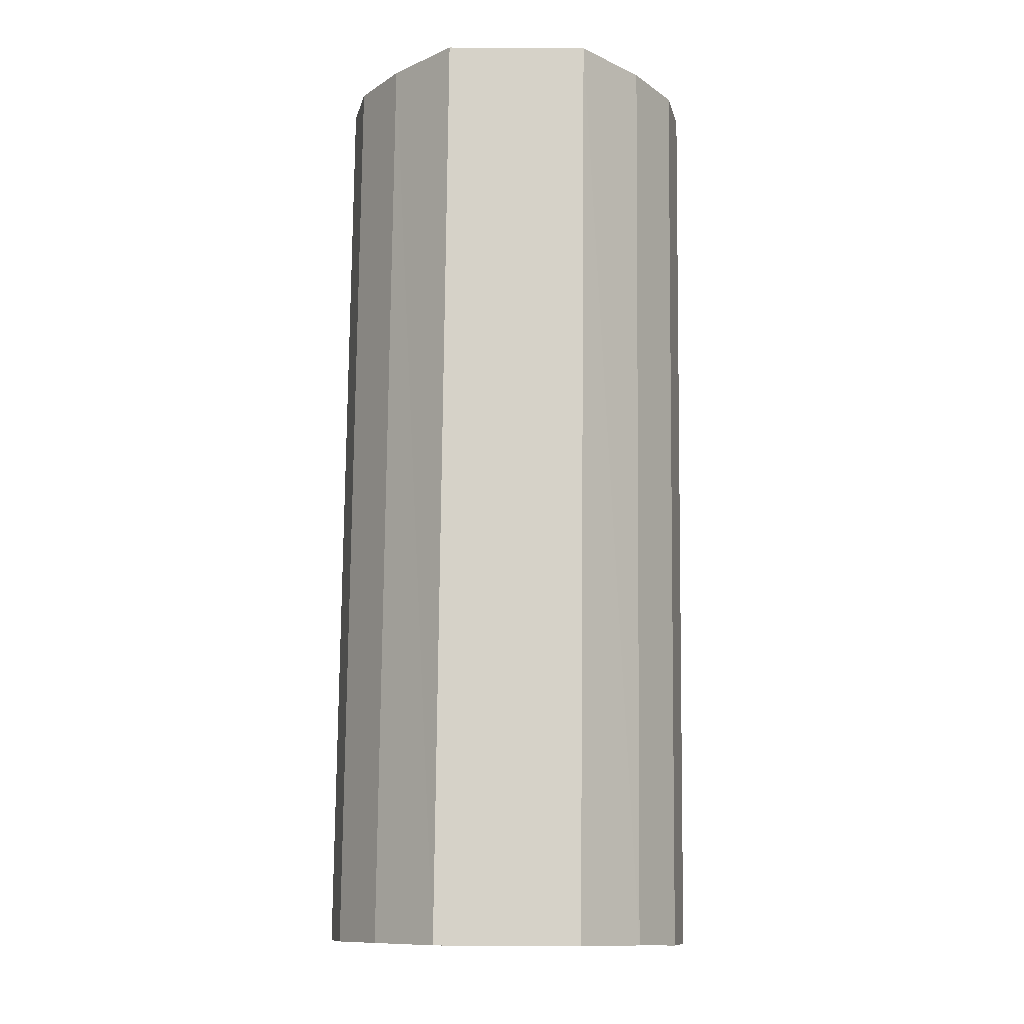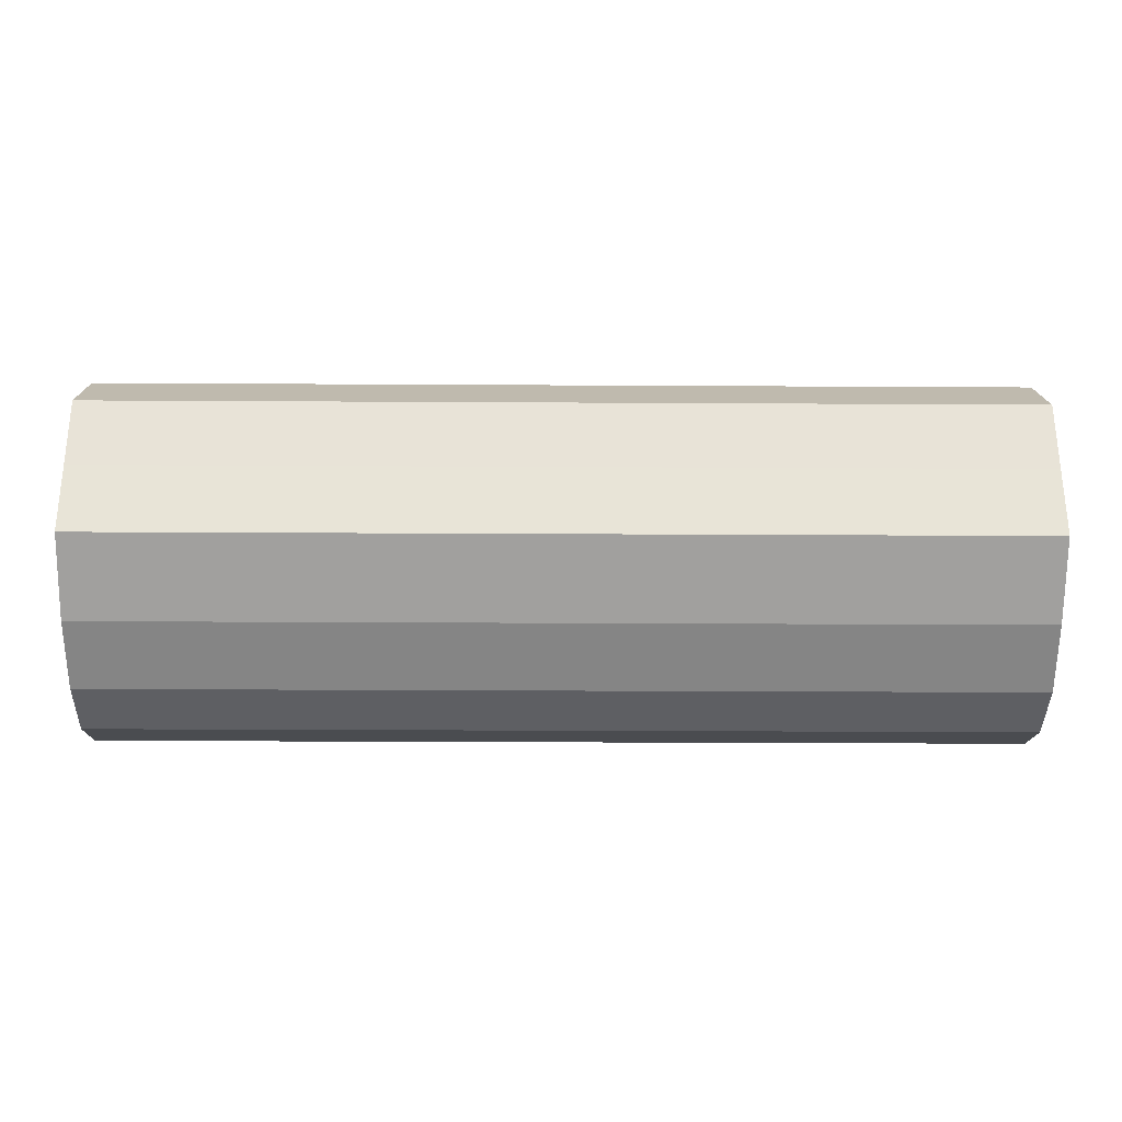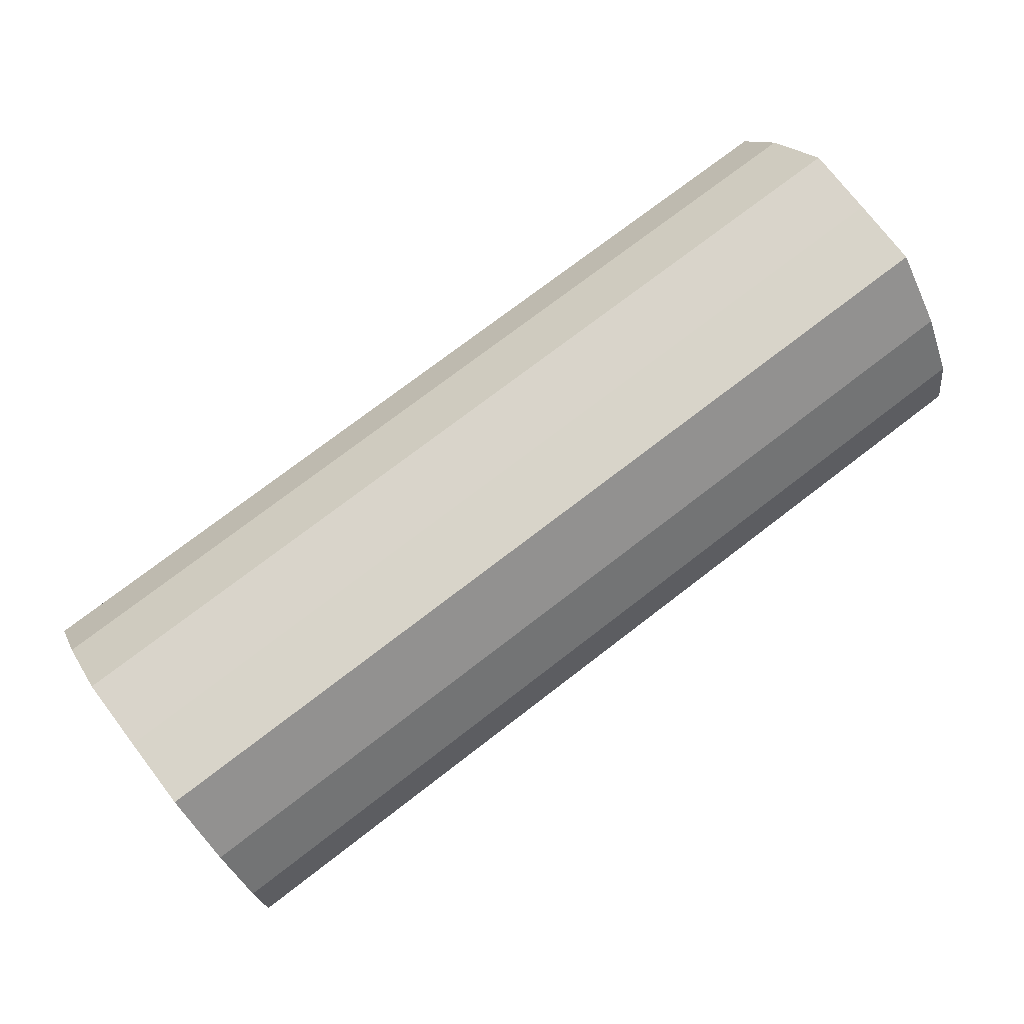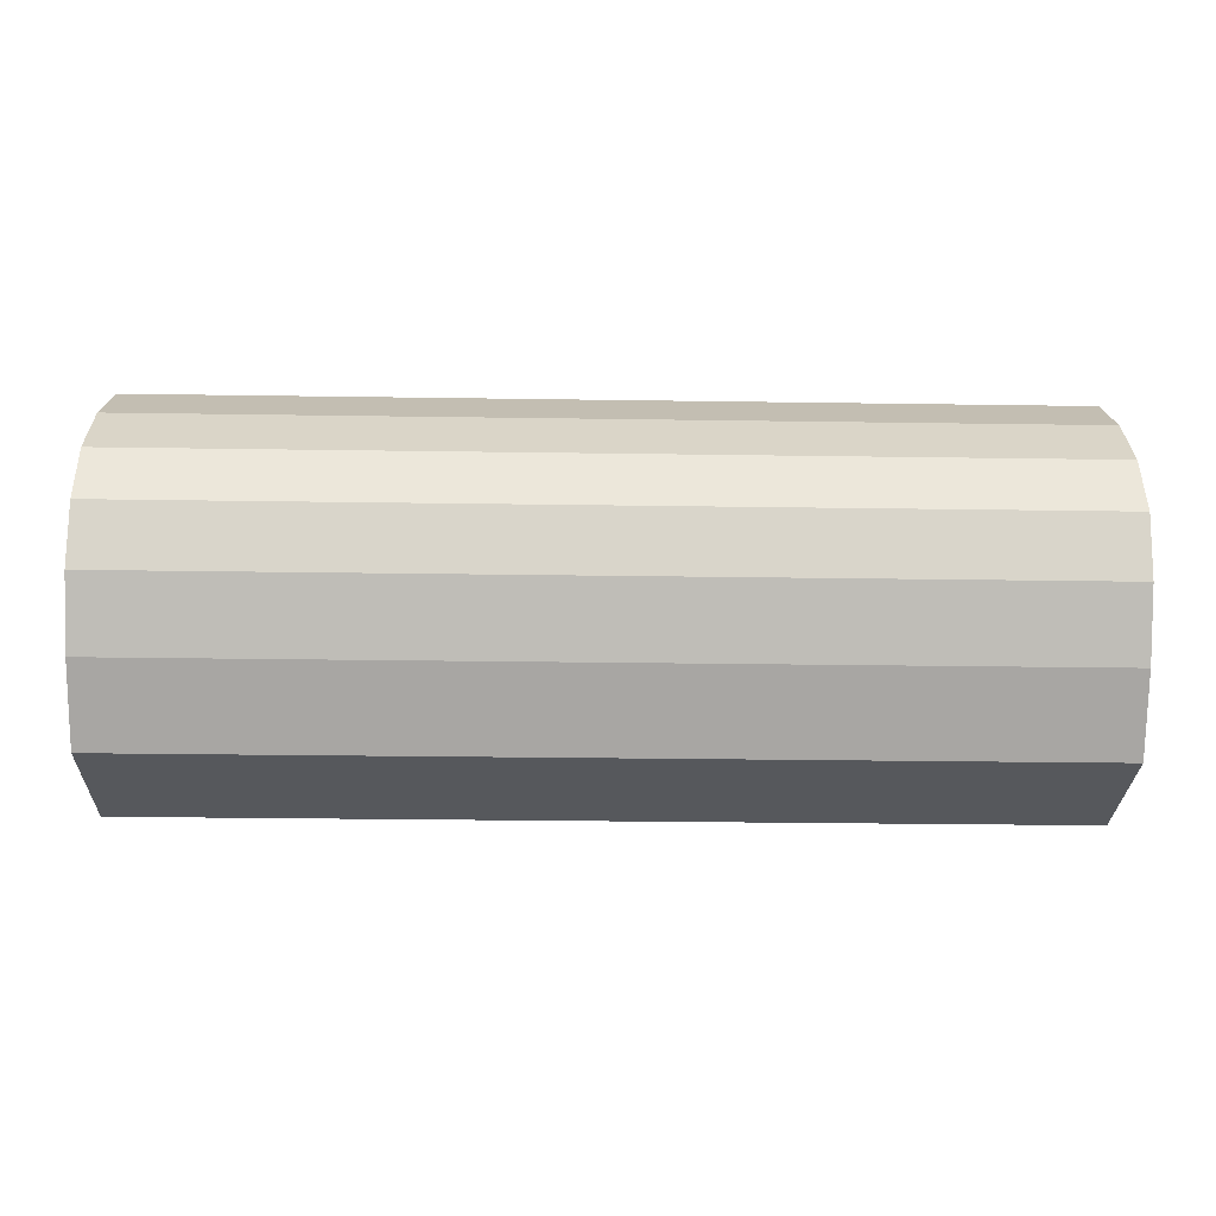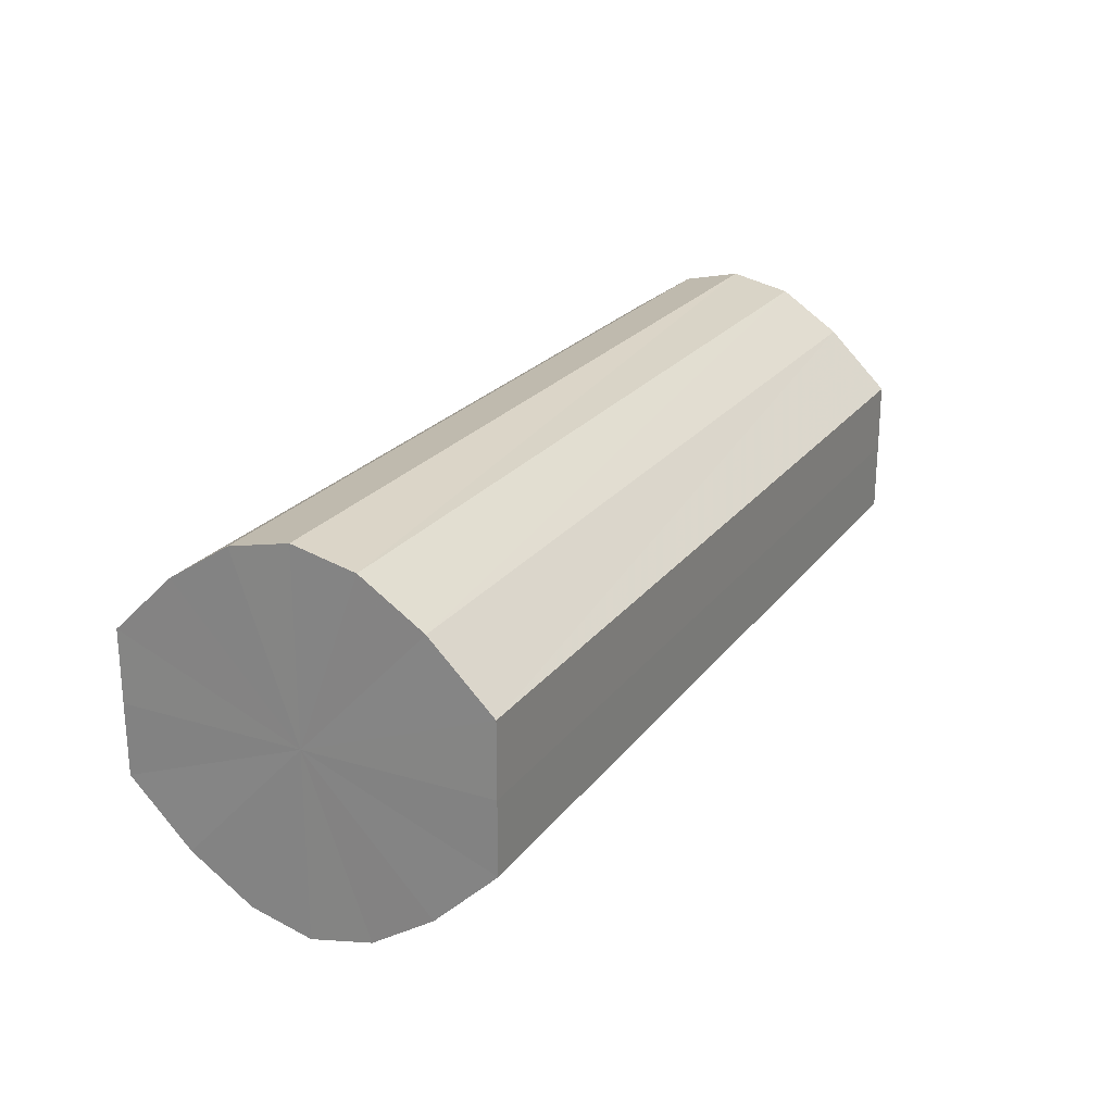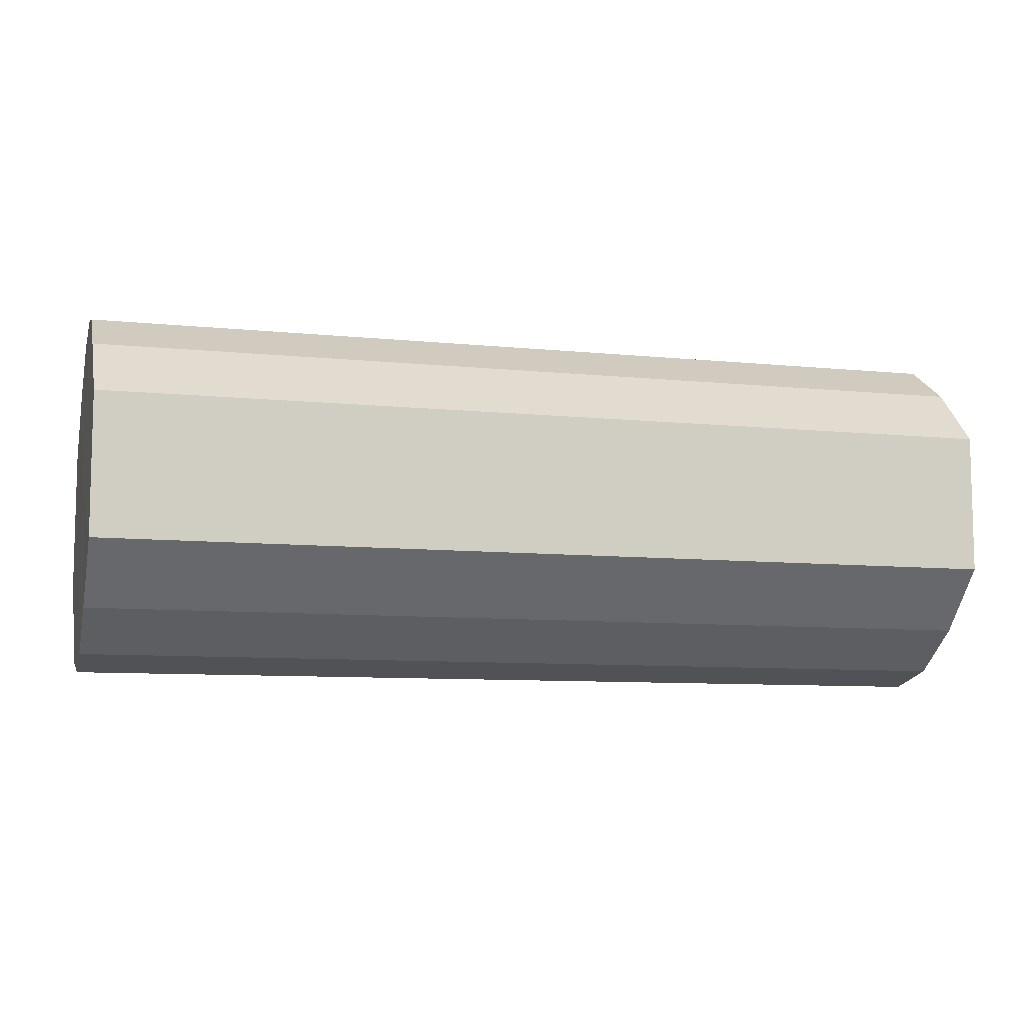
<metadata>
{"format":"obj","ext":"obj","renderer":"f3d","projection":"perspective","resolution":1024,"background":"white","views":[{"elev":78.1,"azim":90.6,"up":"+Y"},{"elev":-28.2,"azim":179.5,"up":"+Z"},{"elev":75.1,"azim":142.5,"up":"+Y"},{"elev":-28.2,"azim":-1.3,"up":"+Y"},{"elev":22.9,"azim":117.1,"up":"+Z"},{"elev":-8.9,"azim":-15.3,"up":"+Z"}]}
</metadata>
<code>
o 11254
v 2234 1911 7.709
v 2234 1911 7.72
v 2234 1911 7.709
v 2234 1911 7.73
v 2234 1911 7.72
v 2234 1911 7.697
v 2234 1911 7.697
v 2234 1911 7.736
v 2234 1911 7.73
v 2234 1911 7.688
v 2234 1911 7.688
v 2234 1911 7.739
v 2234 1911 7.736
v 2234 1911 7.681
v 2234 1911 7.681
v 2234 1911 7.736
v 2234 1911 7.739
v 2234 1911 7.679
v 2234 1911 7.679
v 2234 1911 7.73
v 2234 1911 7.736
v 2234 1911 7.681
v 2234 1911 7.681
v 2234 1911 7.72
v 2234 1911 7.73
v 2234 1911 7.688
v 2234 1911 7.688
v 2234 1911 7.709
v 2234 1911 7.72
v 2234 1911 7.697
v 2234 1911 7.697
v 2234 1911 7.709
v 2234 1911 7.709
v 2234 1911 7.72
v 2234 1911 7.72
v 2234 1911 7.73
v 2234 1911 7.73
v 2234 1911 7.697
v 2234 1911 7.709
v 2234 1911 7.688
v 2234 1911 7.697
v 2234 1911 7.736
v 2234 1911 7.736
v 2234 1911 7.681
v 2234 1911 7.688
v 2234 1911 7.679
v 2234 1911 7.681
v 2234 1911 7.739
v 2234 1911 7.739
v 2234 1911 7.681
v 2234 1911 7.679
v 2234 1911 7.688
v 2234 1911 7.681
v 2234 1911 7.736
v 2234 1911 7.736
v 2234 1911 7.697
v 2234 1911 7.688
v 2234 1911 7.709
v 2234 1911 7.697
v 2234 1911 7.73
v 2234 1911 7.73
v 2234 1911 7.72
v 2234 1911 7.709
v 2234 1911 7.72
v 2234 1911 7.709
v 2234 1911 7.72
v 2234 1911 7.709
v 2234 1911 7.73
v 2234 1911 7.697
v 2234 1911 7.736
v 2234 1911 7.688
v 2234 1911 7.739
v 2234 1911 7.681
v 2234 1911 7.736
v 2234 1911 7.679
v 2234 1911 7.73
v 2234 1911 7.681
v 2234 1911 7.72
v 2234 1911 7.688
v 2234 1911 7.709
v 2234 1911 7.697
v 2234 1911 7.709
v 2234 1911 7.709
v 2234 1911 7.72
v 2234 1911 7.697
v 2234 1911 7.73
v 2234 1911 7.688
v 2234 1911 7.736
v 2234 1911 7.681
v 2234 1911 7.739
v 2234 1911 7.679
v 2234 1911 7.736
v 2234 1911 7.681
v 2234 1911 7.73
v 2234 1911 7.688
v 2234 1911 7.72
v 2234 1911 7.697
v 2234 1911 7.709
f 1 2 3
f 2 4 5
f 6 1 7
f 4 8 9
f 10 6 11
f 8 12 13
f 14 10 15
f 12 16 17
f 18 14 19
f 16 20 21
f 22 18 23
f 20 24 25
f 26 22 27
f 24 28 29
f 30 26 31
f 28 30 32
f 33 34 35
f 35 36 37
f 38 39 33
f 40 41 38
f 37 42 43
f 44 45 40
f 46 47 44
f 43 48 49
f 50 51 46
f 52 53 50
f 49 54 55
f 56 57 52
f 58 59 56
f 55 60 61
f 62 63 58
f 61 64 62
f 65 66 67
f 65 68 66
f 65 67 69
f 65 70 68
f 65 69 71
f 65 72 70
f 65 71 73
f 65 74 72
f 65 73 75
f 65 76 74
f 65 75 77
f 65 78 76
f 65 77 79
f 65 80 78
f 65 79 81
f 65 81 80
f 82 83 84
f 82 85 83
f 82 84 86
f 82 87 85
f 82 86 88
f 82 89 87
f 82 88 90
f 82 91 89
f 82 90 92
f 82 93 91
f 82 92 94
f 82 95 93
f 82 94 96
f 82 97 95
f 82 96 98
f 82 98 97

</code>
